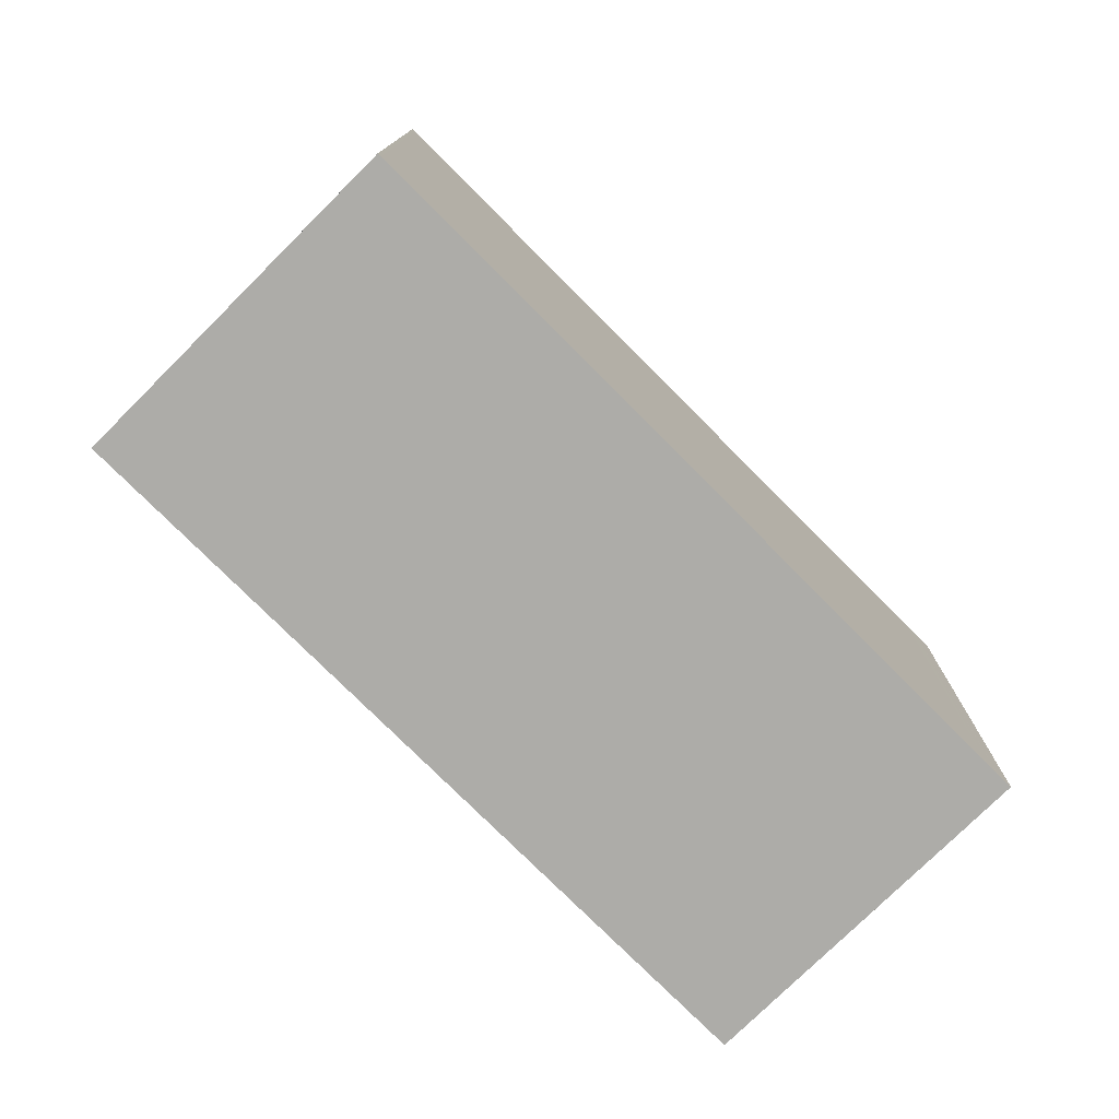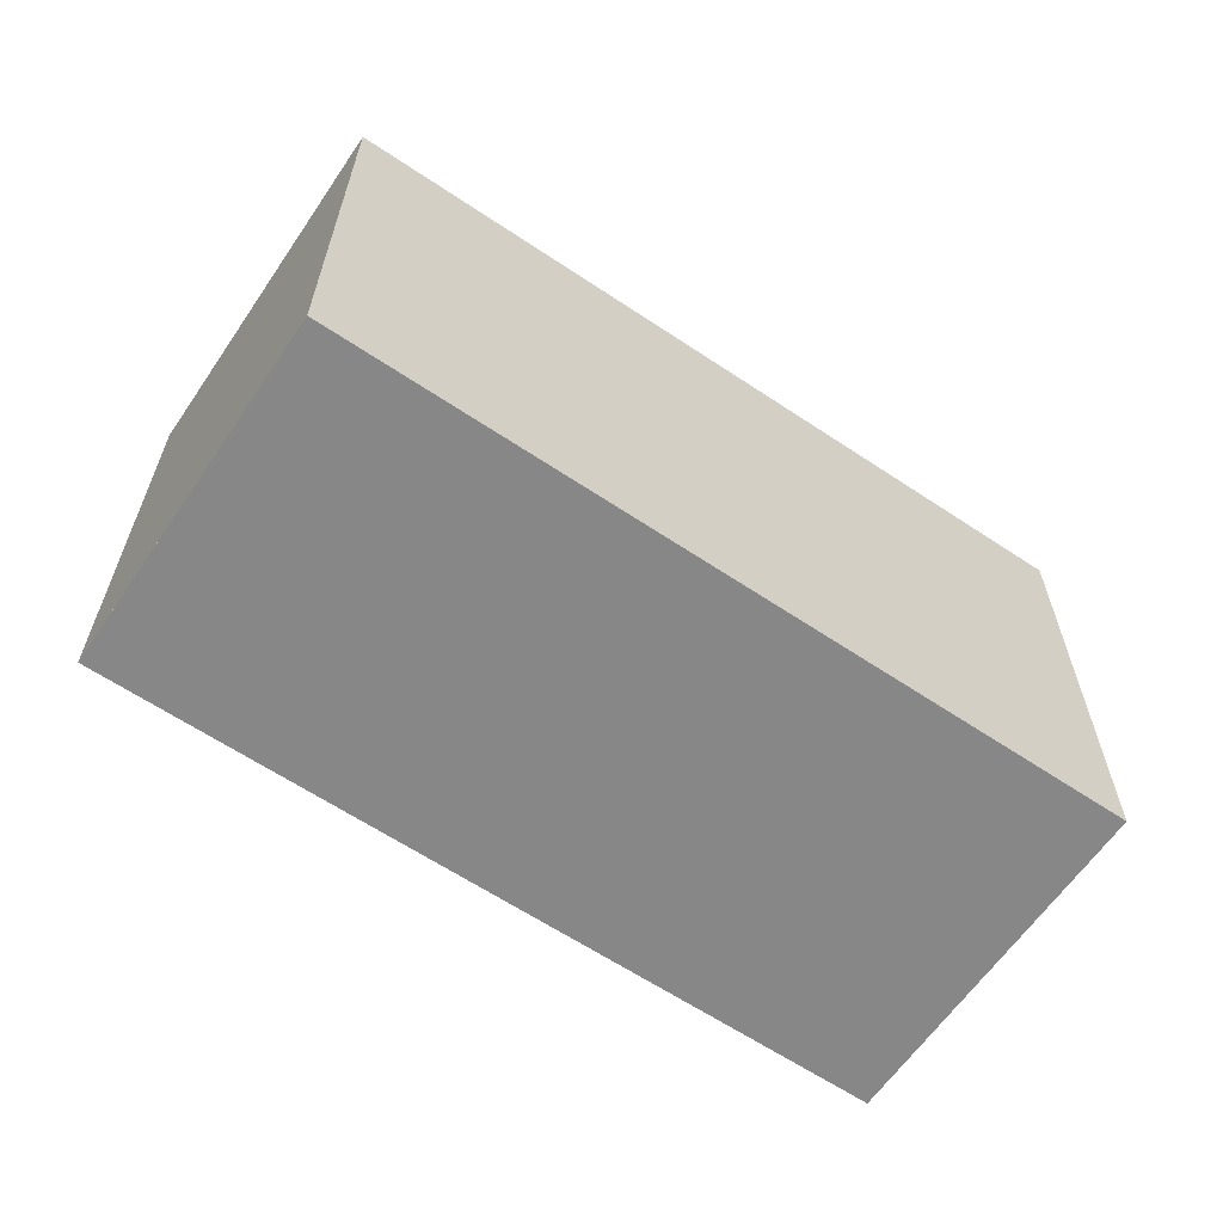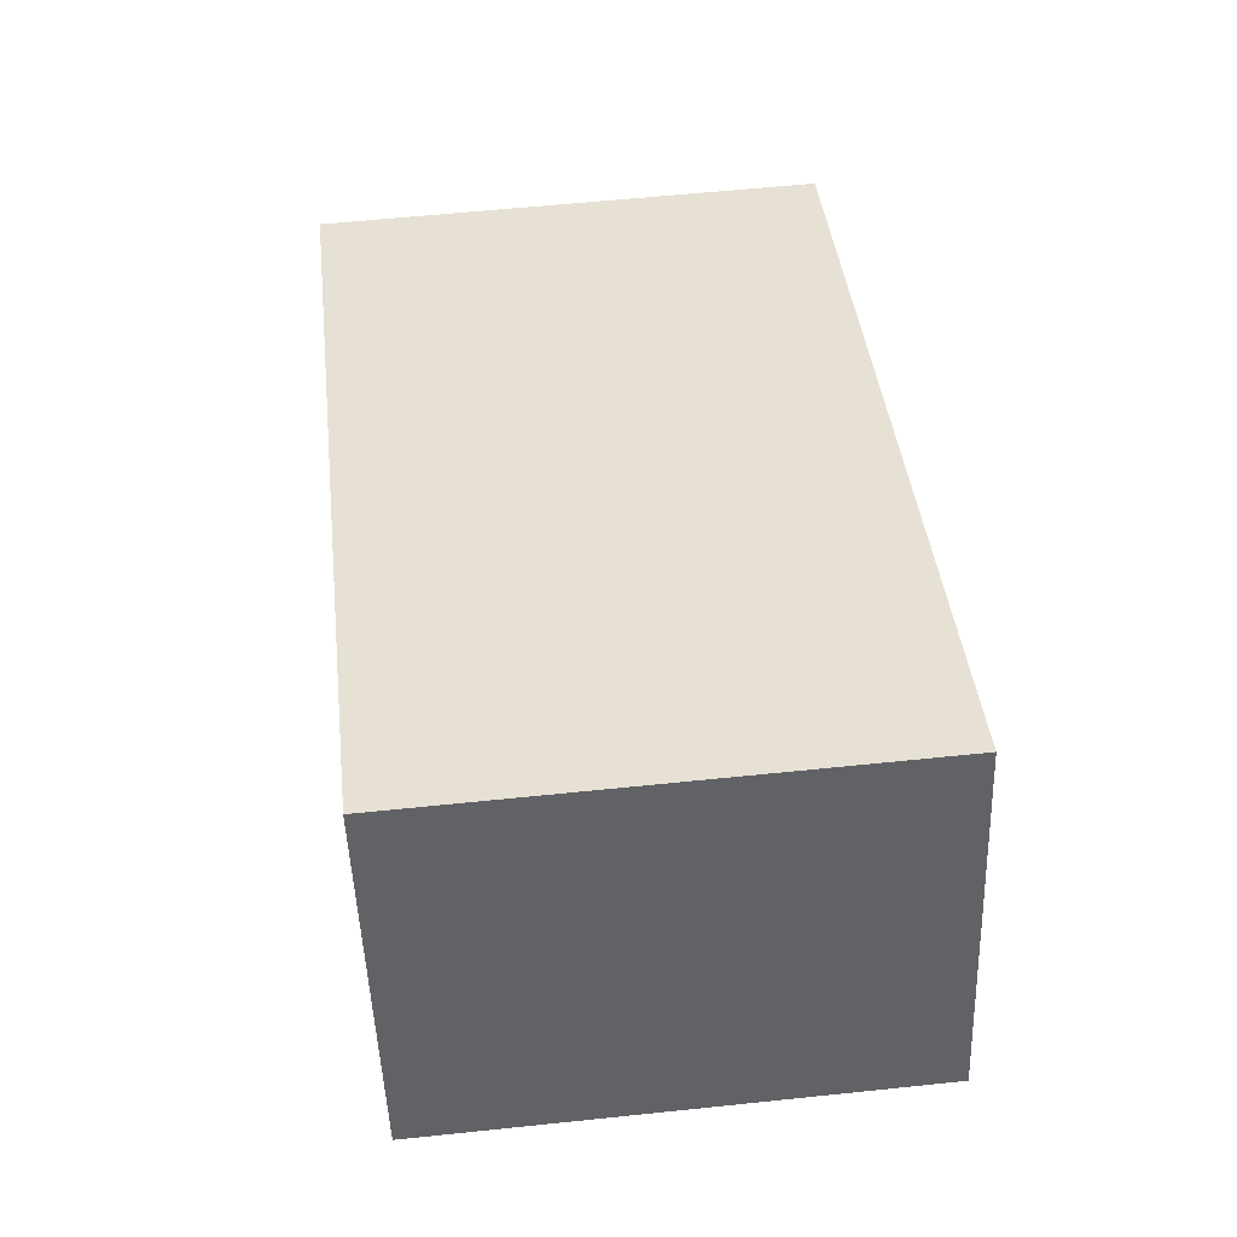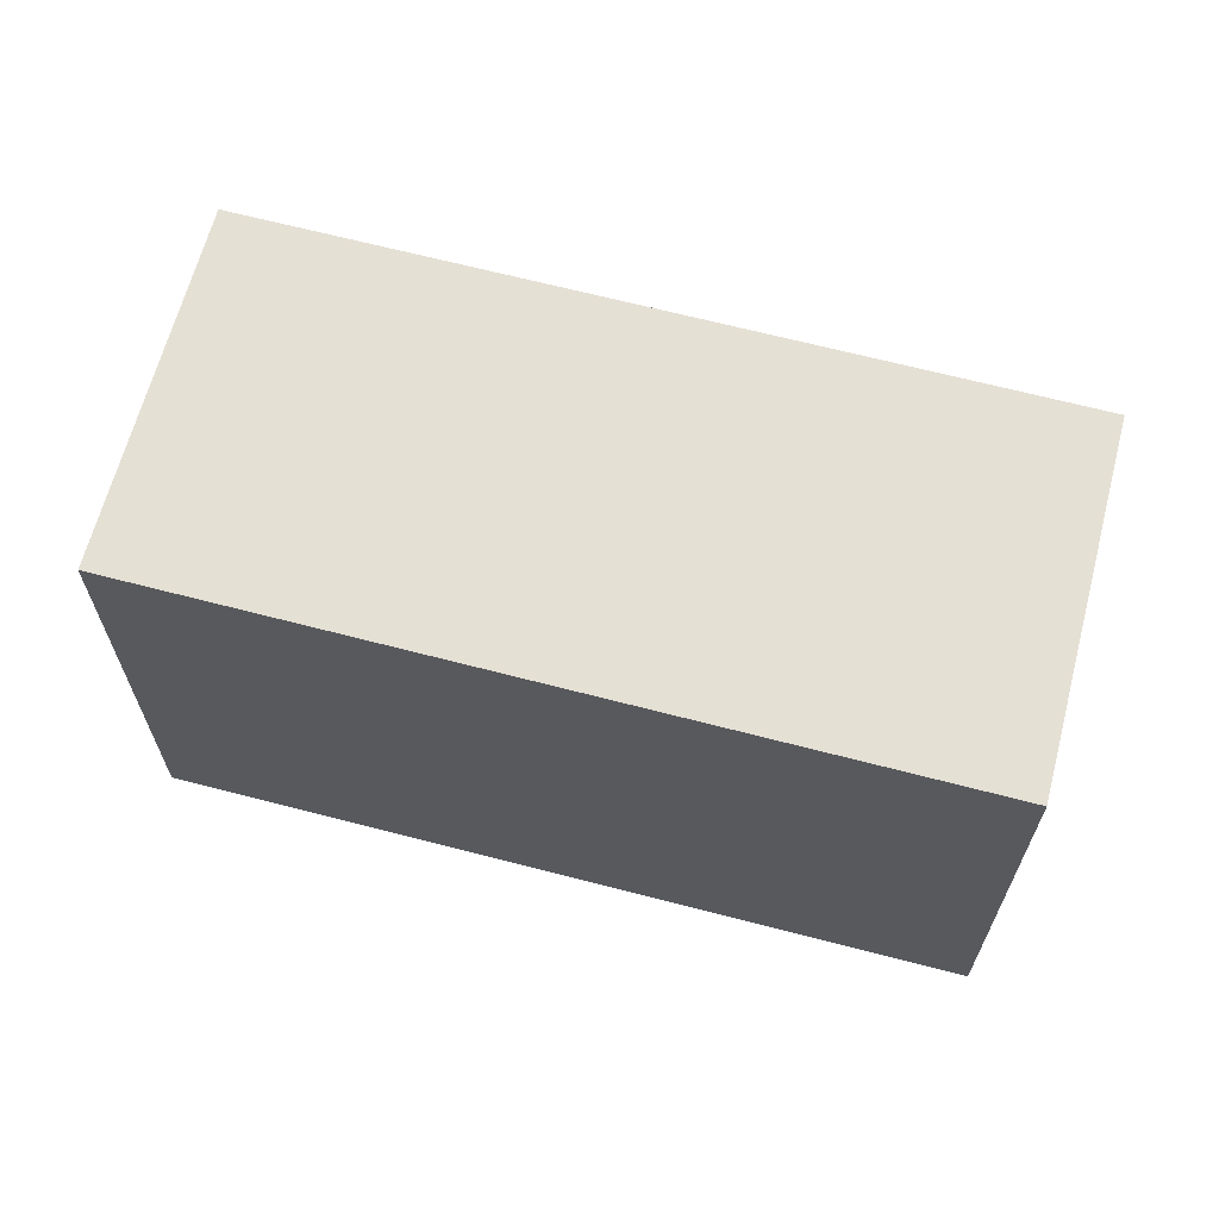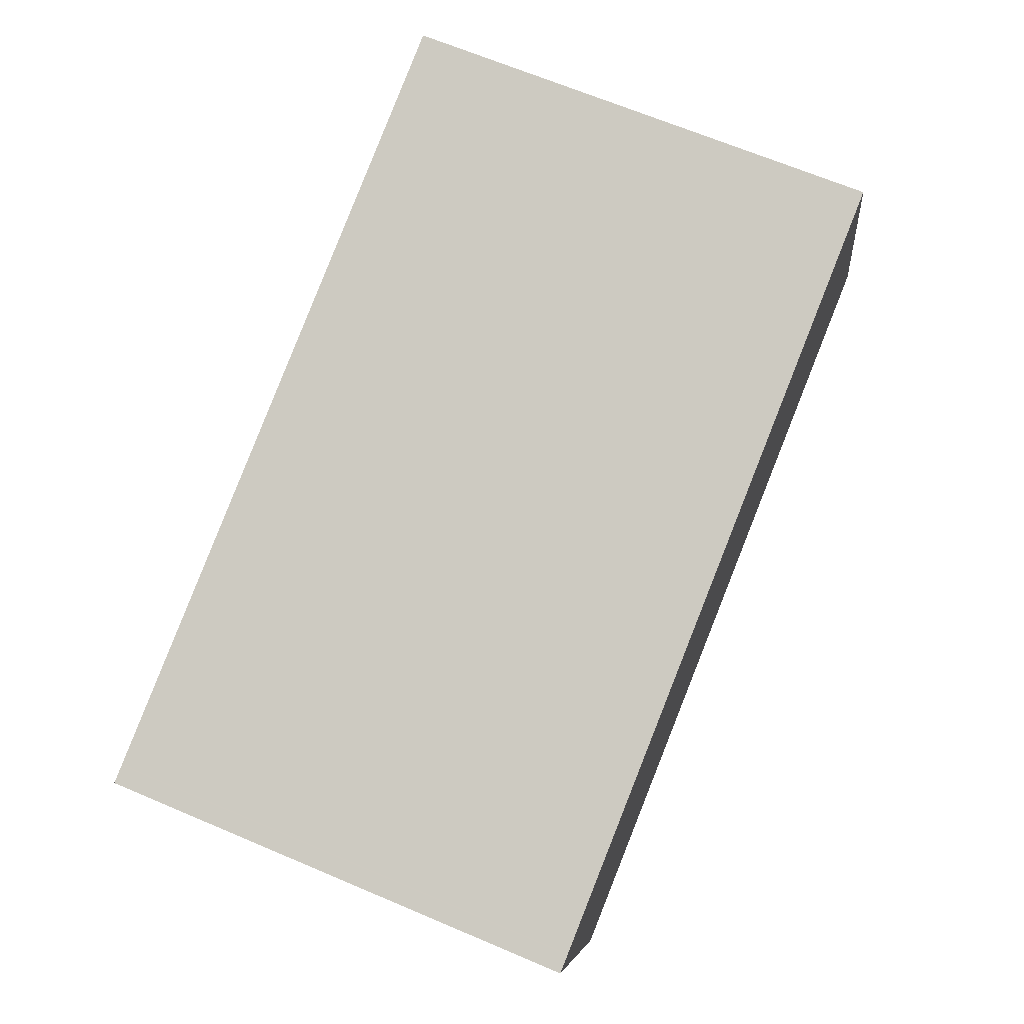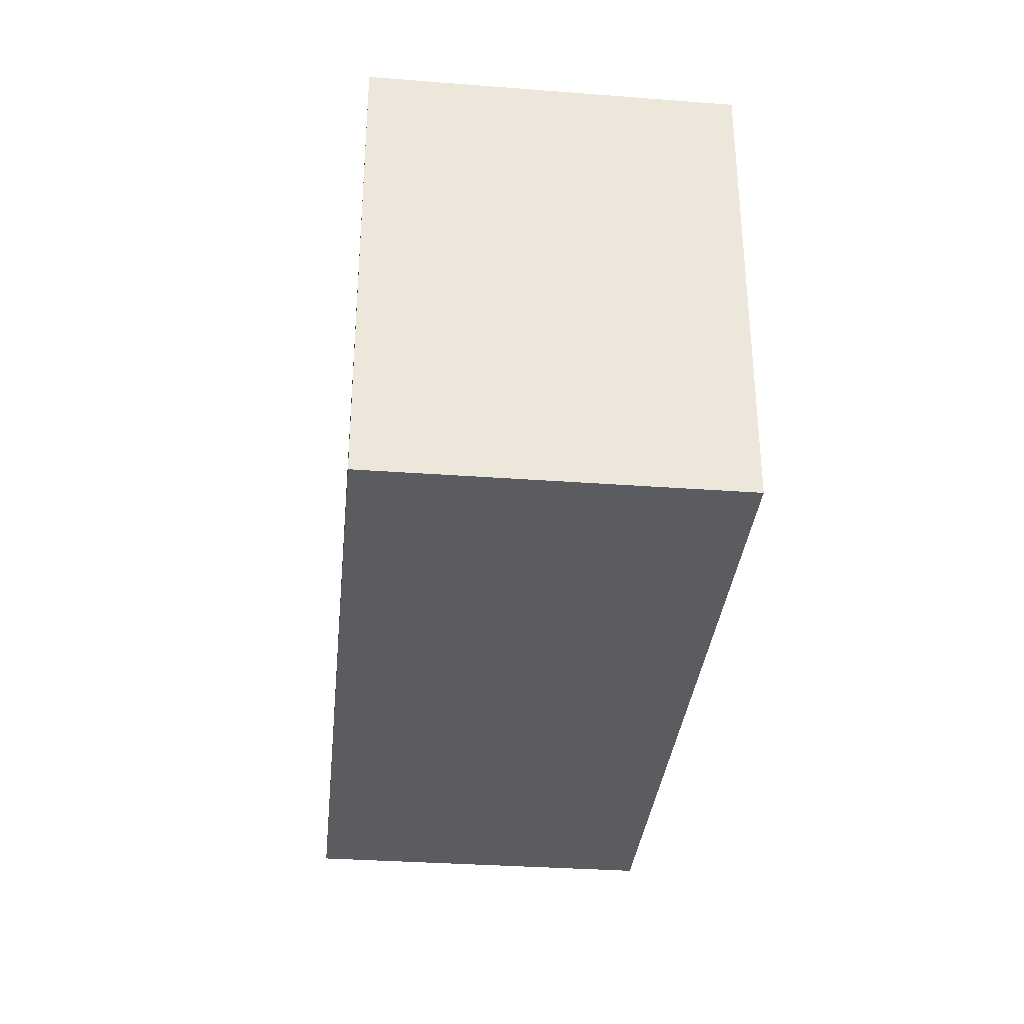
<metadata>
{"format":"obj","ext":"obj","renderer":"f3d","projection":"perspective","resolution":1024,"background":"white","views":[{"elev":-76.6,"azim":152.7,"up":"+Z"},{"elev":-62.5,"azim":163.6,"up":"+Z"},{"elev":57.7,"azim":83.8,"up":"+Y"},{"elev":65.0,"azim":32.5,"up":"+Z"},{"elev":66.7,"azim":-66.9,"up":"+Y"},{"elev":-33.9,"azim":-77.8,"up":"+Z"}]}
</metadata>
<code>
v -78.58 -2840 8.832
v -64.29 -2835 8.726
v -62.22 -2842 8.686
v -76.5 -2846 8.791
v -64.27 -2836 8.726
v -78.56 -2840 8.831
v -76.18 -2846 8.789
v -78.23 -2840 8.829
v -78.25 -2840 8.829
v -78.35 -2841 8.827
v -78.02 -2841 8.825
v -64.06 -2836 8.722
v -64.13 -2836 8.722
v -64.34 -2836 8.726
v -62.29 -2842 8.686
v -77.77 -2841 8.823
v -77.98 -2840 8.827
v -75.92 -2846 8.787
v -77.19 -2842 8.812
v -77.45 -2842 8.814
v -63.55 -2838 8.711
v -77.43 -2842 8.813
v -76.15 -2846 8.788
v -78.01 -2841 8.825
v -75.94 -2846 8.787
v -76.17 -2846 8.789
v -76.19 -2846 8.789
v -64.36 -2835 8.727
v -77.99 -2840 8.827
v -63.49 -2838 8.71
v -77.77 -2843 8.816
v -78.22 -2840 8.829
v -78.23 -2840 8.829
v -62.3 -2842 8.686
v -62.23 -2842 8.686
v -76.51 -2846 8.791
v -78.25 -2840 8.829
v -78.58 -2840 8.832
v -78.58 -2840 0
v -78.25 -2840 0
v -64.27 -2836 8.726
v -64.29 -2835 8.726
v -64.29 -2835 0
v -64.27 -2836 0
v -62.29 -2842 8.686
v -62.22 -2842 8.686
v -62.22 -2842 0
v -62.29 -2842 0
v -76.51 -2846 8.791
v -76.5 -2846 8.791
v -76.5 -2846 0
v -76.51 -2846 0
v -64.06 -2836 8.722
v -64.27 -2836 8.726
v -64.27 -2836 0
v -64.06 -2836 0
v -78.58 -2840 8.832
v -78.56 -2840 8.831
v -78.56 -2840 0
v -78.58 -2840 0
v -76.5 -2846 8.791
v -76.18 -2846 8.789
v -76.18 -2846 -1.776e-15
v -76.5 -2846 0
v -78.23 -2840 8.829
v -78.25 -2840 8.829
v -78.25 -2840 0
v -78.23 -2840 0
v -78.56 -2840 8.831
v -78.35 -2841 8.827
v -78.35 -2841 0
v -78.56 -2840 0
v -63.49 -2838 8.71
v -64.06 -2836 8.722
v -64.06 -2836 0
v -63.49 -2838 0
v -75.92 -2846 8.787
v -62.29 -2842 8.686
v -62.29 -2842 0
v -75.92 -2846 0
v -76.15 -2846 8.788
v -75.92 -2846 8.787
v -75.92 -2846 0
v -76.15 -2846 0
v -76.18 -2846 8.789
v -76.15 -2846 8.788
v -76.15 -2846 0
v -76.18 -2846 -1.776e-15
v -64.29 -2835 8.726
v -64.36 -2835 8.727
v -64.36 -2835 0
v -64.29 -2835 0
v -64.36 -2835 8.727
v -77.99 -2840 8.827
v -77.99 -2840 0
v -64.36 -2835 0
v -62.23 -2842 8.686
v -63.49 -2838 8.71
v -63.49 -2838 0
v -62.23 -2842 0
v -78.35 -2841 8.827
v -77.77 -2843 8.816
v -77.77 -2843 0
v -78.35 -2841 0
v -77.99 -2840 8.827
v -78.23 -2840 8.829
v -78.23 -2840 0
v -77.99 -2840 0
v -62.22 -2842 8.686
v -62.23 -2842 8.686
v -62.23 -2842 0
v -62.22 -2842 0
v -77.77 -2843 8.816
v -76.51 -2846 8.791
v -76.51 -2846 0
v -77.77 -2843 0
v -78.58 -2840 0
v -64.29 -2835 0
v -62.22 -2842 0
v -76.5 -2846 0
f 28 2 5 14
f 21 13 12 30
f 31 10 11 20
f 8 6 1 9
f 10 6 8 11
f 14 5 12 13
f 17 14 13 16
f 19 16 13 21
f 24 11 8 32
f 22 20 11 24
f 27 20 22 26
f 25 19 21 34
f 26 22 19 25
f 24 16 19 22
f 25 18 23 26
f 26 23 7 27
f 29 28 14 17
f 32 8 9 33
f 34 21 30 35
f 36 31 20 27
f 32 17 16 24
f 33 29 17 32
f 34 15 18 25
f 35 3 15 34
f 27 7 4 36
f 38 39 40 37
f 42 43 44 41
f 46 47 48 45
f 50 51 52 49
f 54 55 56 53
f 58 59 60 57
f 62 63 64 61
f 66 67 68 65
f 70 71 72 69
f 74 75 76 73
f 78 79 80 77
f 82 83 84 81
f 86 87 88 85
f 90 91 92 89
f 94 95 96 93
f 98 99 100 97
f 102 103 104 101
f 106 107 108 105
f 110 111 112 109
f 114 115 116 113
f 118 119 120 117

</code>
